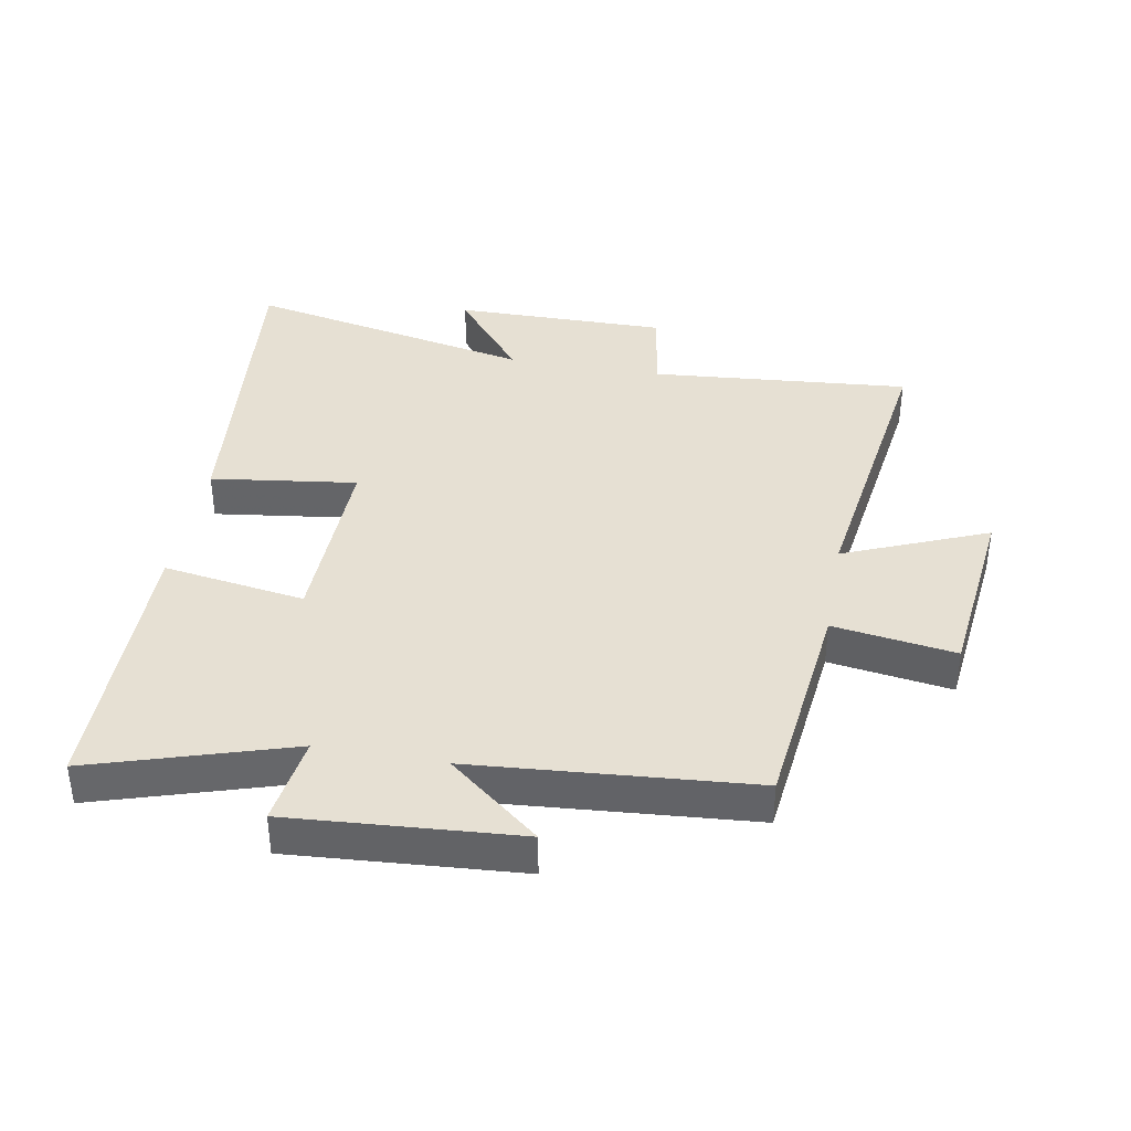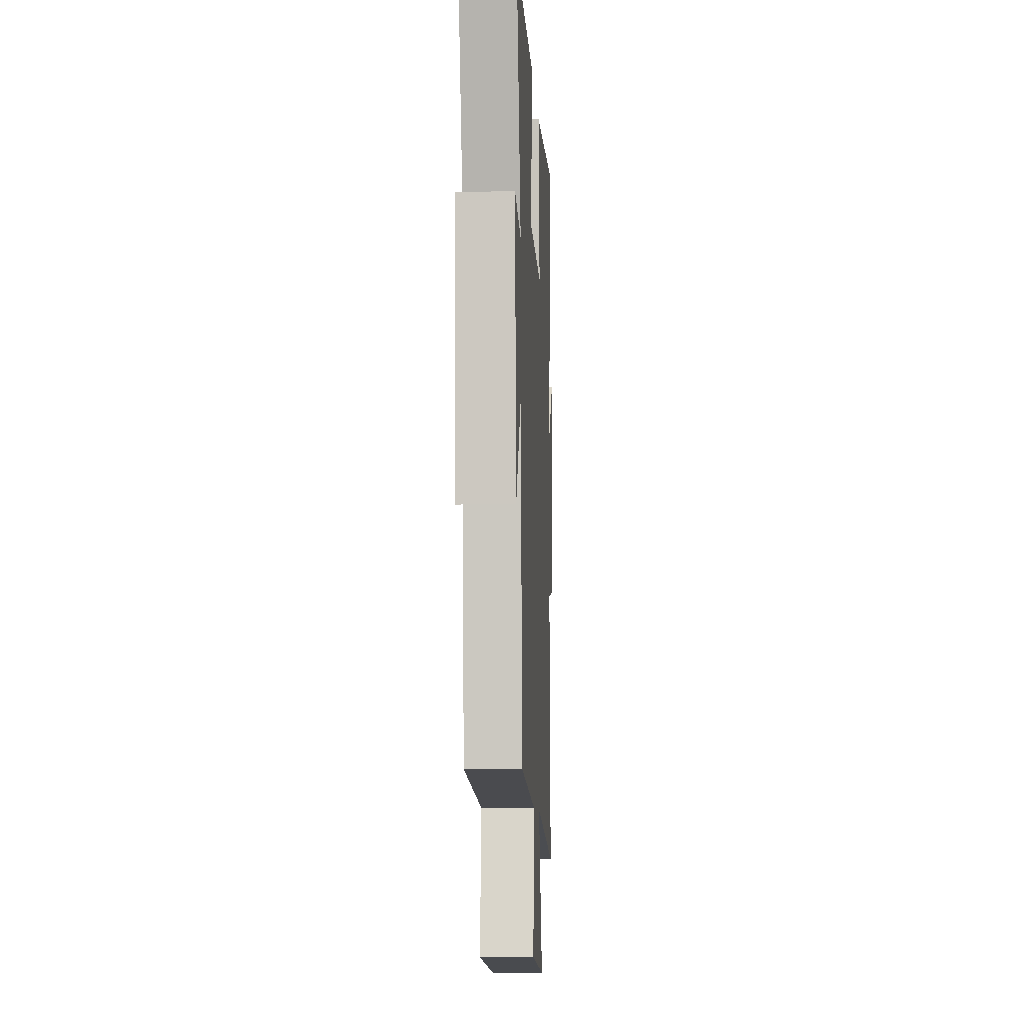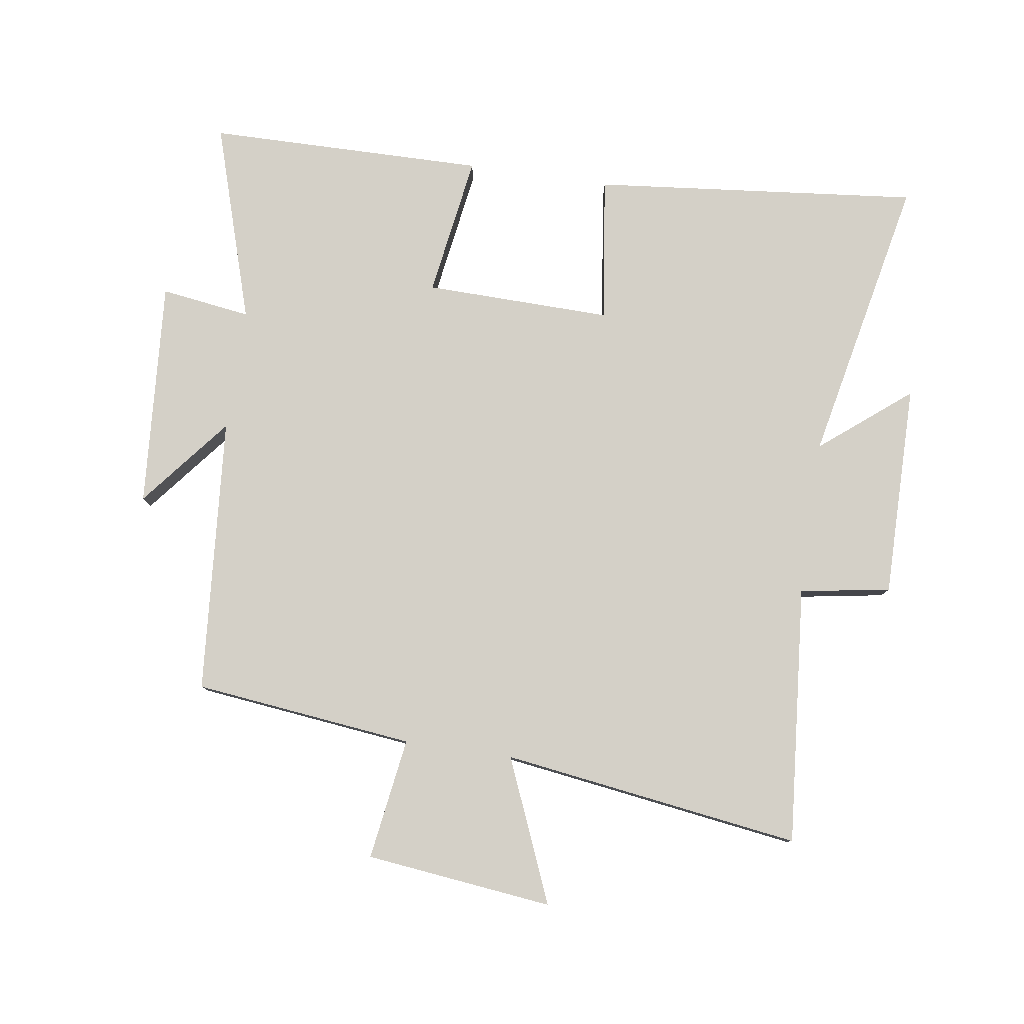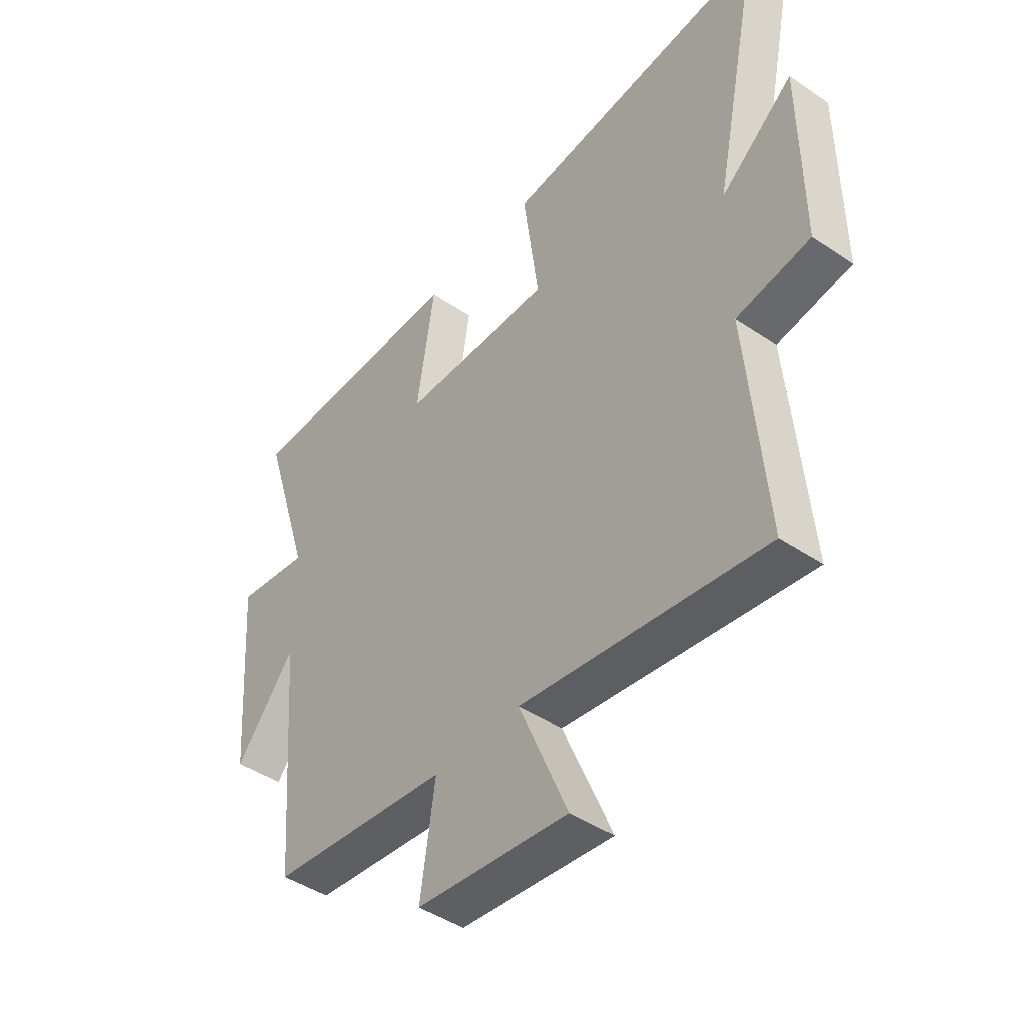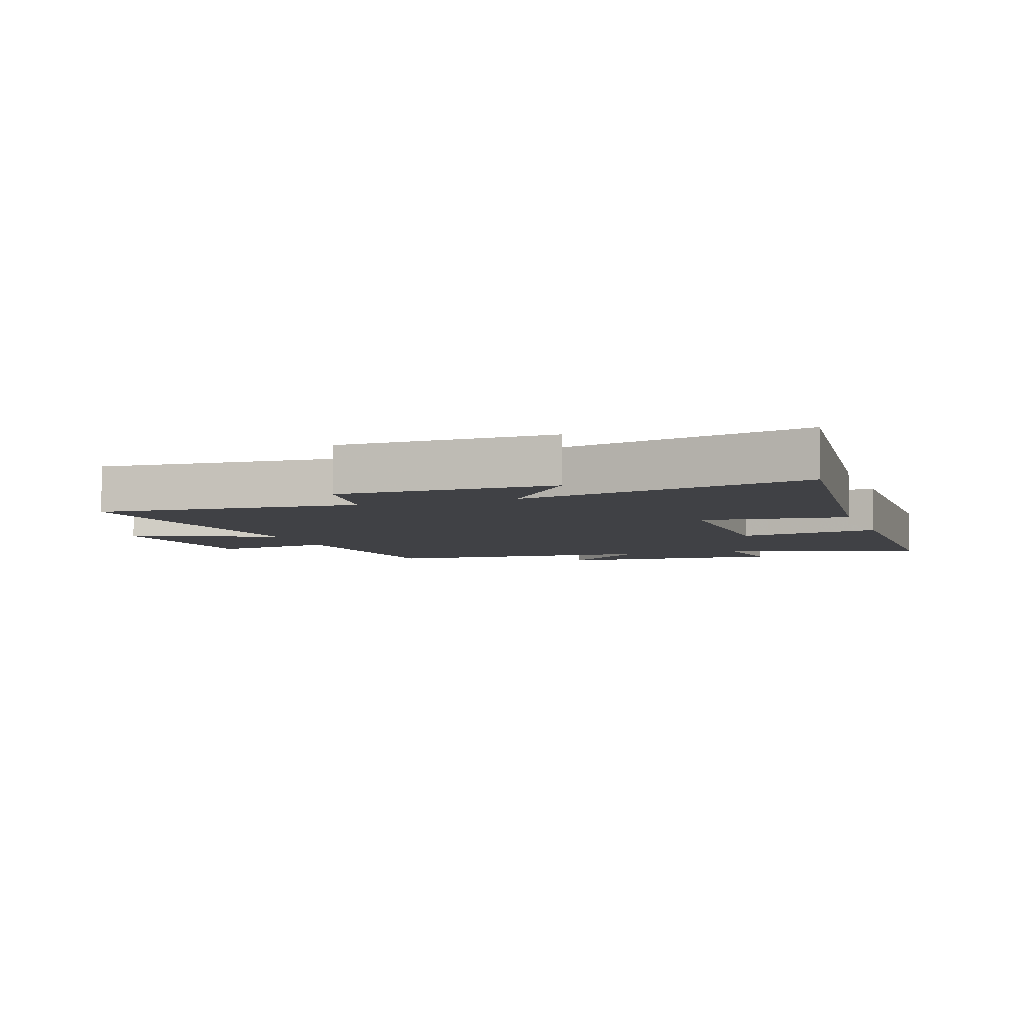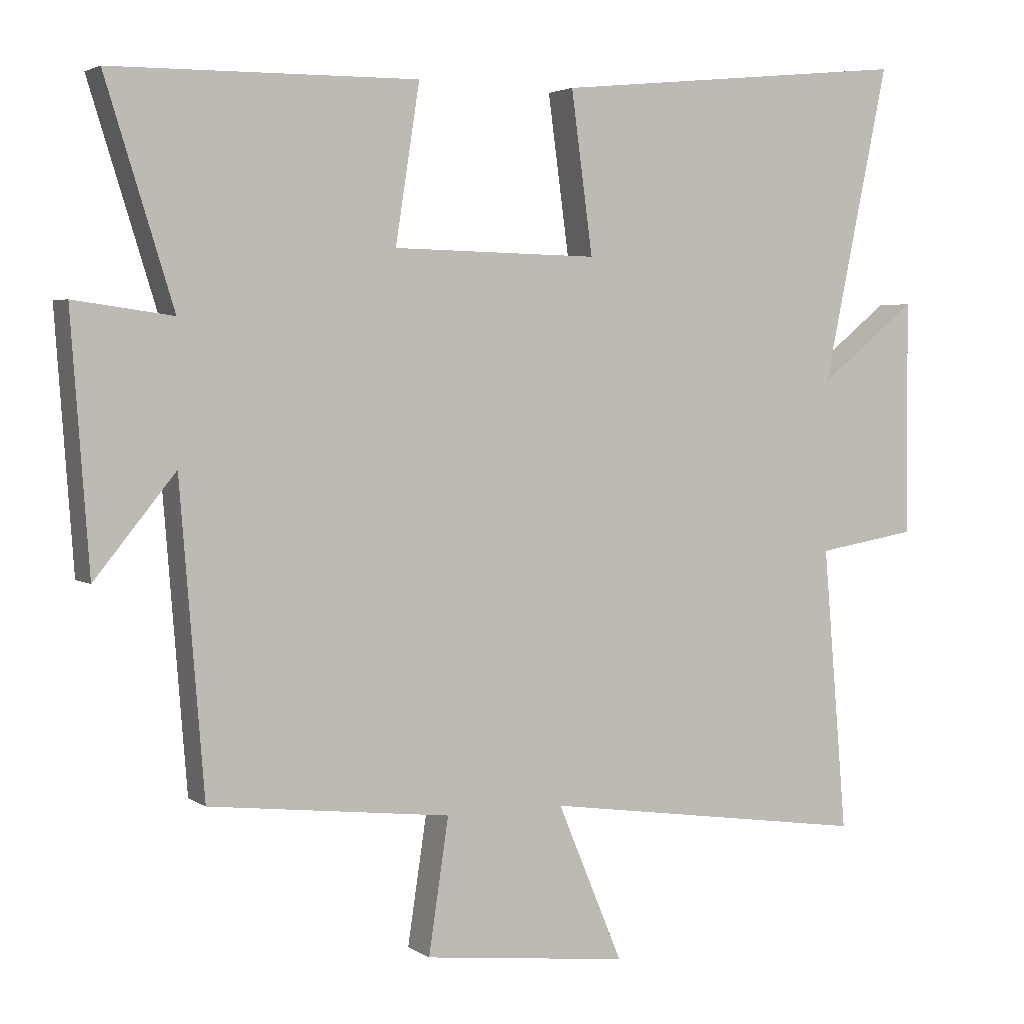
<metadata>
{"format":"obj","ext":"obj","renderer":"f3d","projection":"perspective","resolution":1024,"background":"white","views":[{"elev":38.3,"azim":100.2,"up":"+Y"},{"elev":-7.7,"azim":92.8,"up":"+Z"},{"elev":79.9,"azim":-171.6,"up":"+Y"},{"elev":-44.8,"azim":-128.2,"up":"+Z"},{"elev":-5.8,"azim":-70.8,"up":"+Y"},{"elev":3.3,"azim":153.5,"up":"+Z"}]}
</metadata>
<code>
v 0.465 0.07 -0.46
v 0.115 0.07 -0.5
v 0.144 0.07 -0.694
v -0.154 0.07 -0.728
v -0.059 0.07 -0.5
v -0.535 0.07 -0.568
v -0.5 0.07 -0.156
v -0.644 0.07 -0.132
v -0.642 0.07 0.208
v -0.5 0.07 0.094
v -0.596 0.07 0.553
v -0.076 0.07 0.5
v -0.107 0.07 0.268
v 0.191 0.07 0.274
v 0.156 0.07 0.5
v 0.598 0.07 0.495
v 0.5 0.07 0.18
v 0.643 0.07 0.2
v 0.617 0.07 -0.162
v 0.5 0.07 -0.018
v 0.465 0 -0.46
v 0.115 0 -0.5
v 0.144 0 -0.694
v -0.154 0 -0.728
v -0.059 0 -0.5
v -0.535 0 -0.568
v -0.5 0 -0.156
v -0.644 0 -0.132
v -0.642 0 0.208
v -0.5 0 0.094
v -0.596 0 0.553
v -0.076 0 0.5
v -0.107 0 0.268
v 0.191 0 0.274
v 0.156 0 0.5
v 0.598 0 0.495
v 0.5 0 0.18
v 0.643 0 0.2
v 0.617 0 -0.162
v 0.5 0 -0.018
f 17 18 19 20
f 17 20 1 2
f 14 15 16 17
f 13 14 17 2
f 10 11 12 13
f 10 13 2 3
f 7 8 9 10
f 5 6 7
f 5 7 10
f 3 4 5
f 3 5 10
f 40 39 38 37
f 22 21 40 37
f 37 36 35 34
f 22 37 34 33
f 33 32 31 30
f 23 22 33 30
f 30 29 28 27
f 27 26 25
f 30 27 25
f 25 24 23
f 30 25 23
f 1 21 22 2
f 2 22 23 3
f 3 23 24 4
f 4 24 25 5
f 5 25 26 6
f 6 26 27 7
f 7 27 28 8
f 8 28 29 9
f 9 29 30 10
f 10 30 31 11
f 11 31 32 12
f 12 32 33 13
f 13 33 34 14
f 14 34 35 15
f 15 35 36 16
f 16 36 37 17
f 17 37 38 18
f 18 38 39 19
f 19 39 40 20
f 20 40 21 1

</code>
